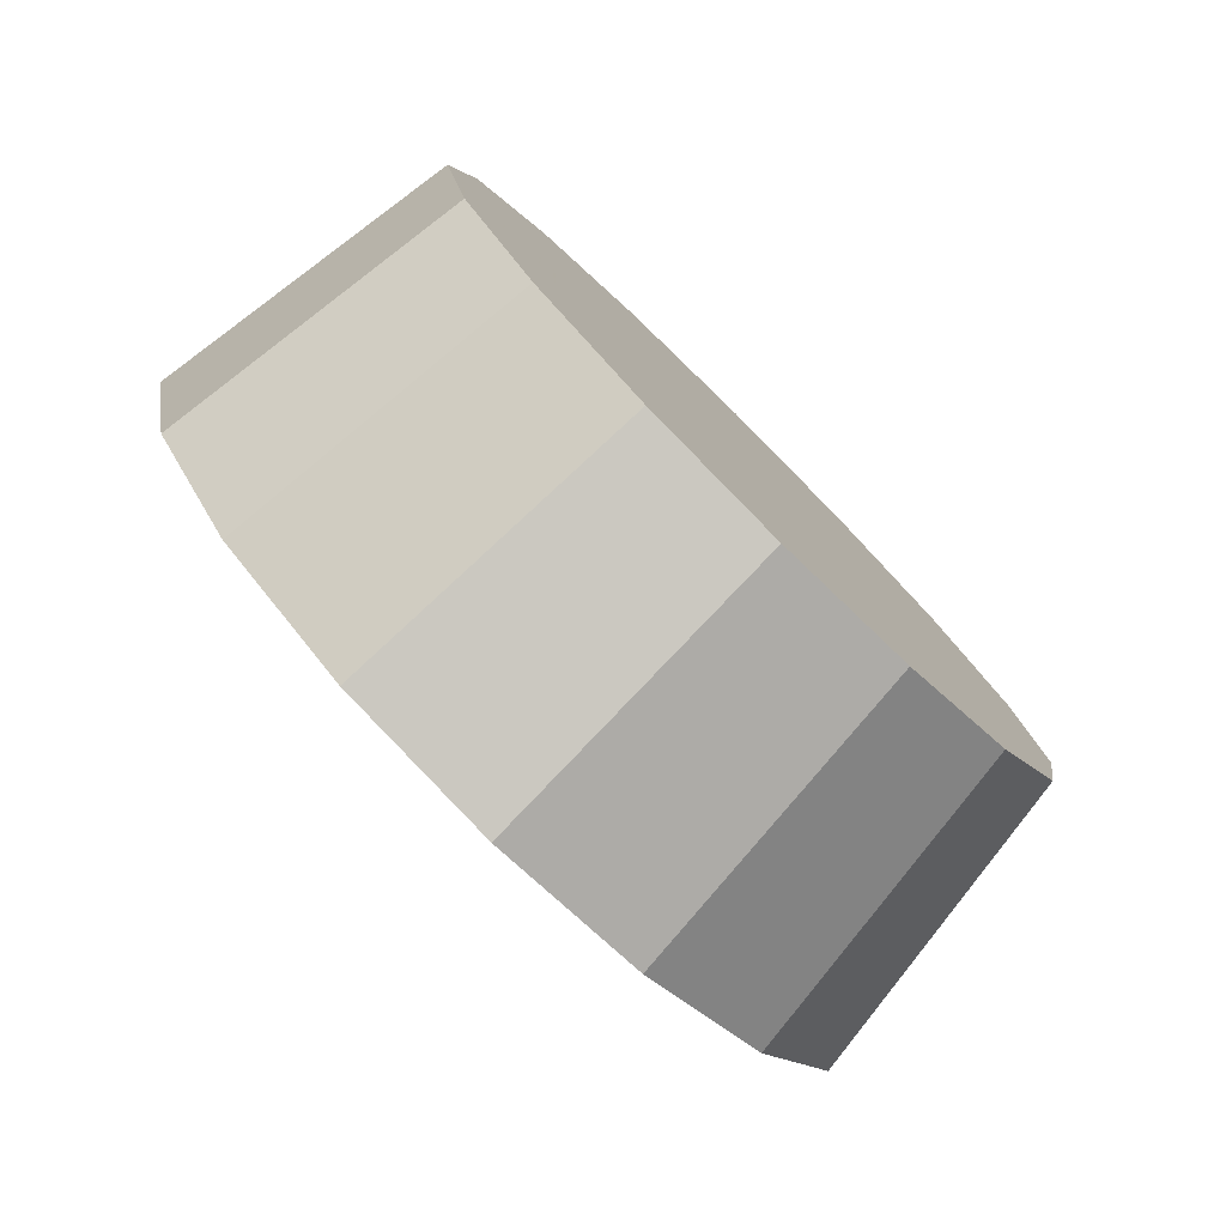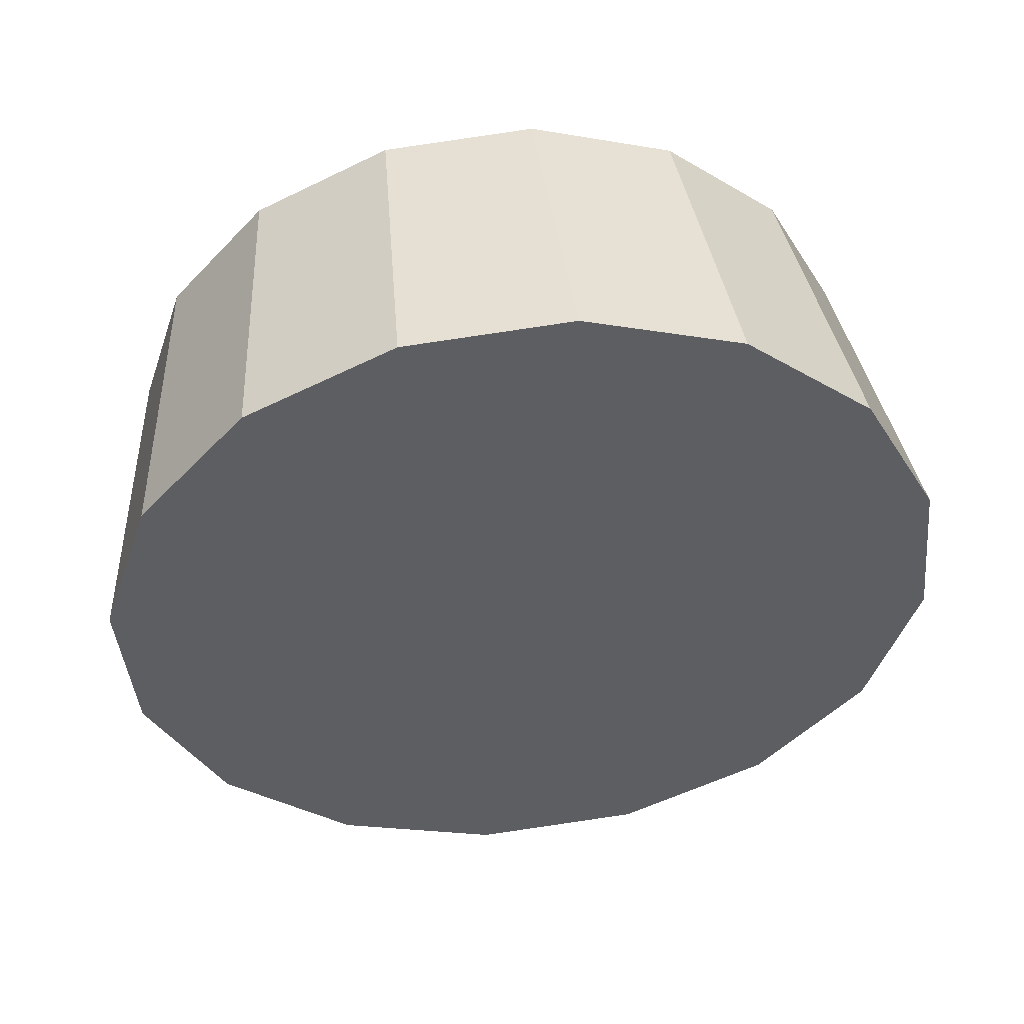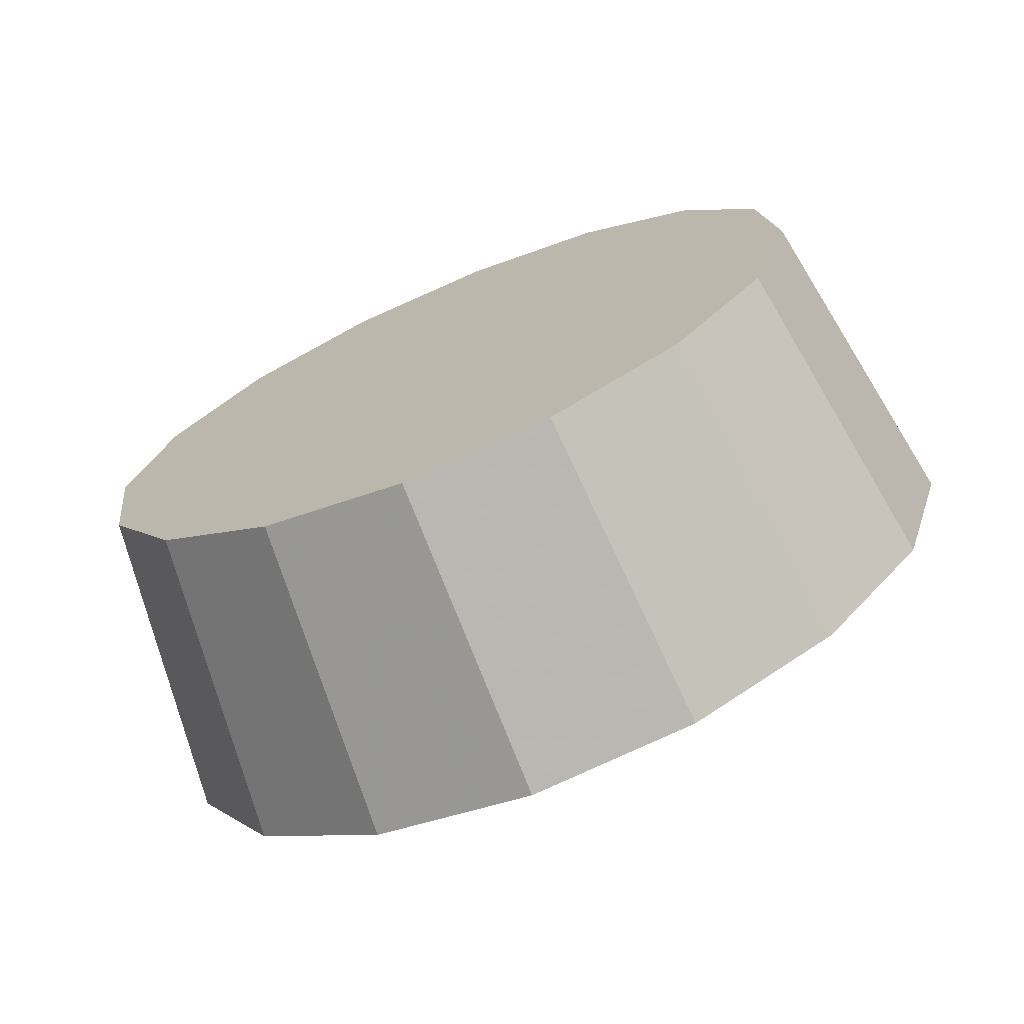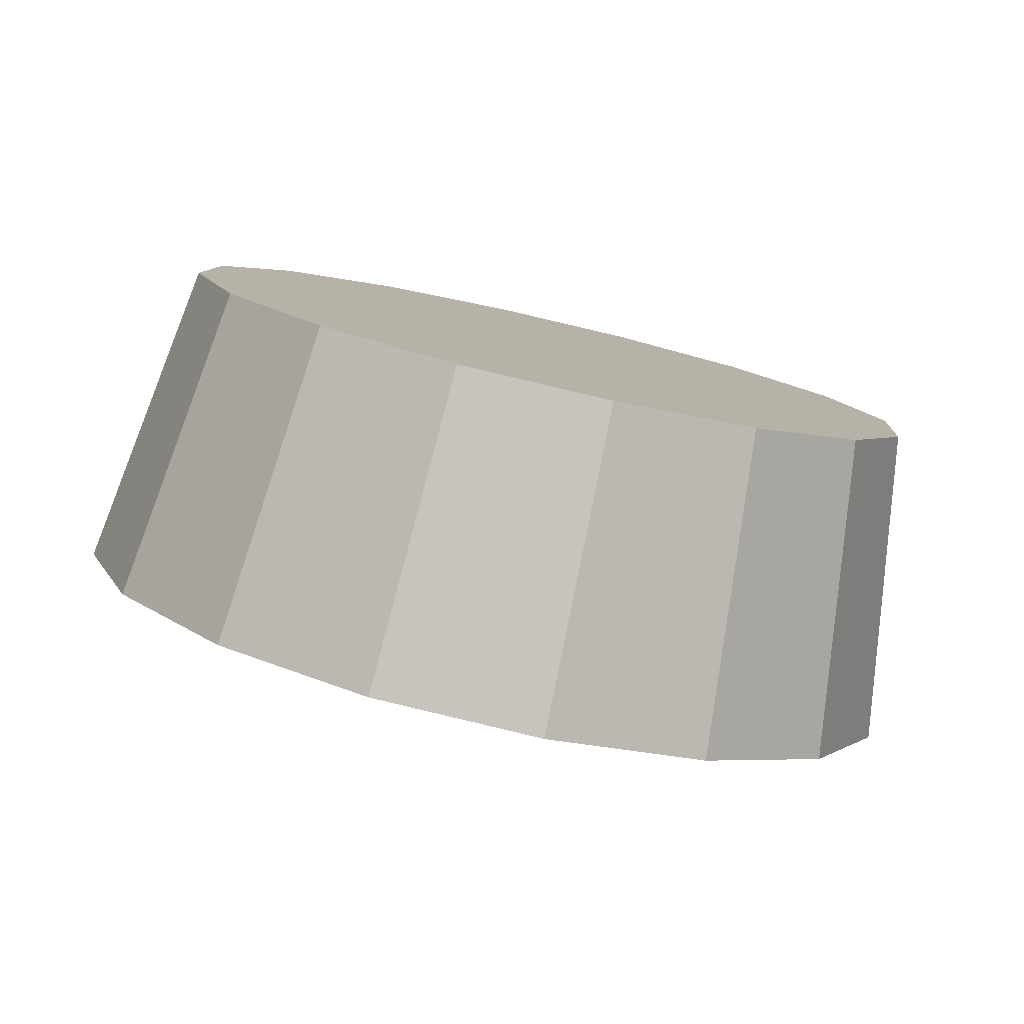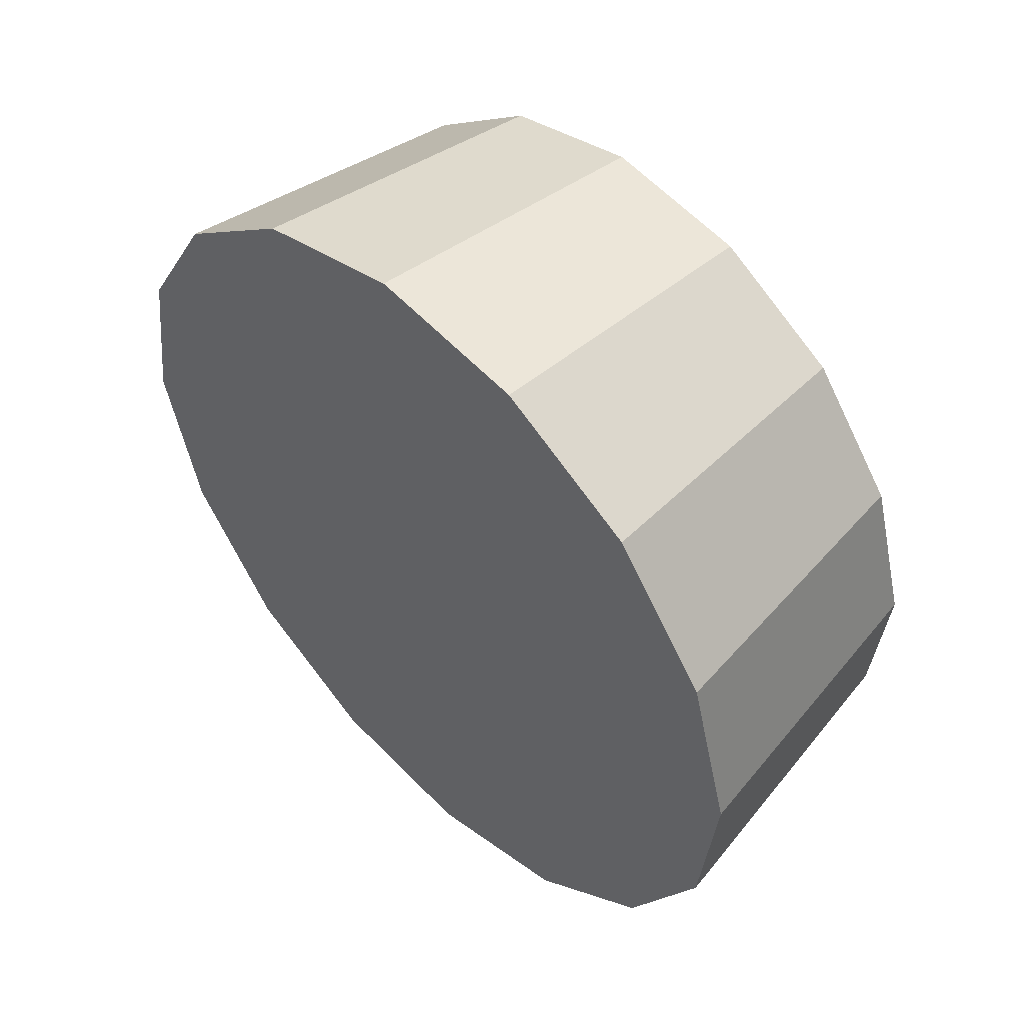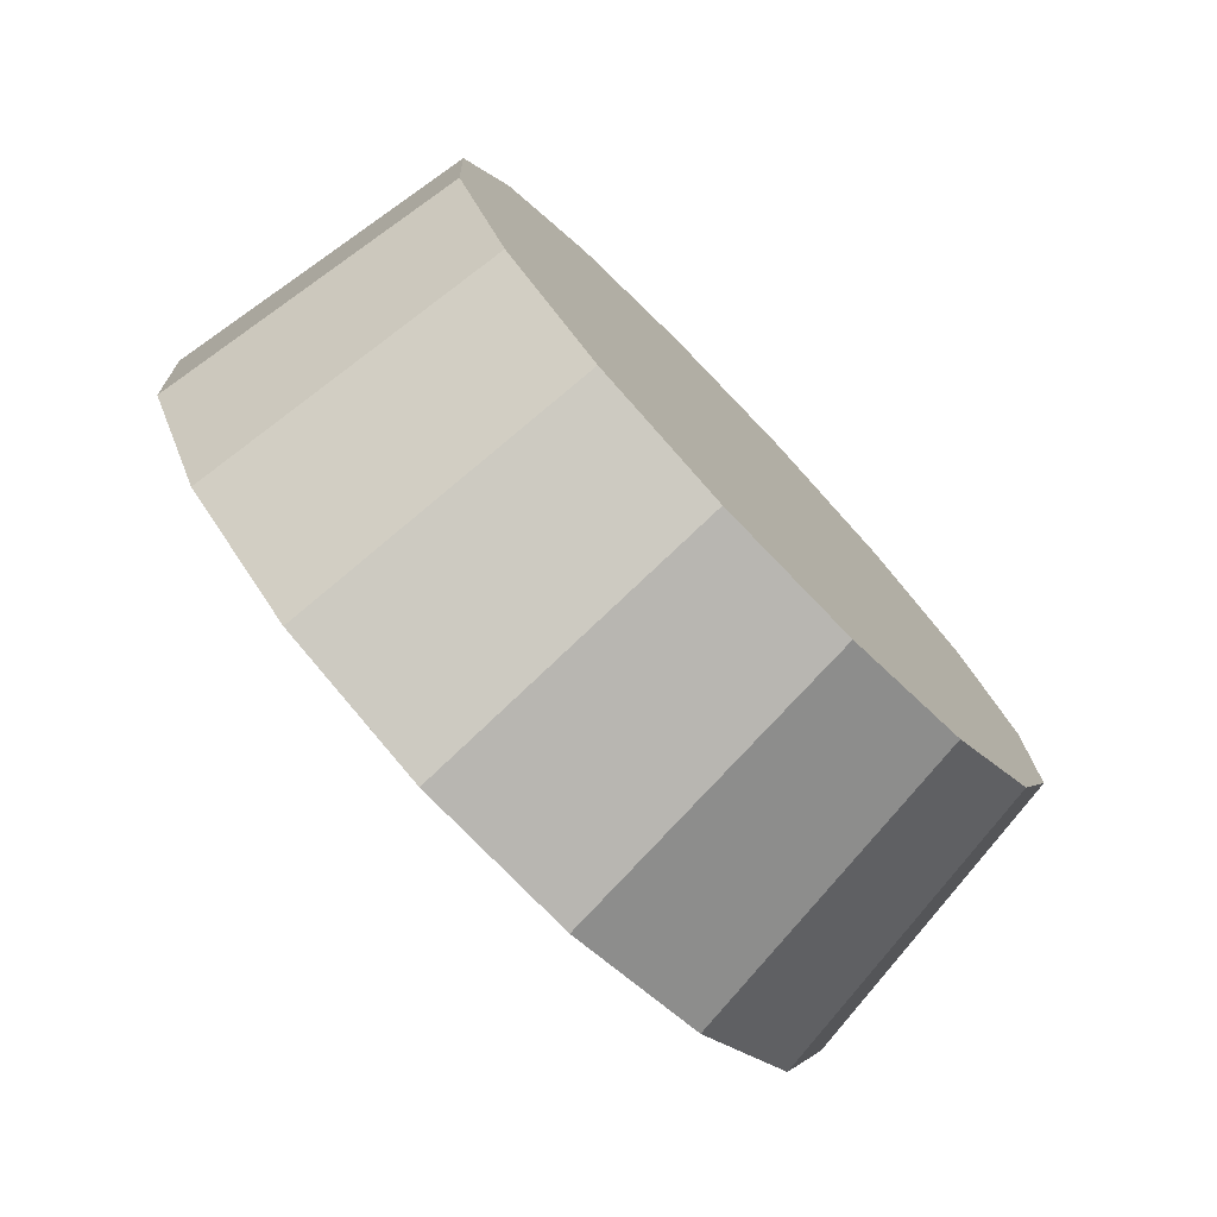
<metadata>
{"format":"obj","ext":"obj","renderer":"f3d","projection":"perspective","resolution":1024,"background":"white","views":[{"elev":27.5,"azim":-106.1,"up":"+Y"},{"elev":7.2,"azim":171.0,"up":"+Y"},{"elev":-18.9,"azim":-144.9,"up":"+Z"},{"elev":50.4,"azim":19.2,"up":"+Z"},{"elev":-25.1,"azim":-102.7,"up":"+Y"},{"elev":23.0,"azim":-99.1,"up":"+Y"}]}
</metadata>
<code>
v 2.566 -3.487 1.302
v 2.561 -3.466 1.282
v 2.545 -3.449 1.266
v 2.521 -3.437 1.255
v 2.492 -3.433 1.251
v 2.464 -3.437 1.255
v 2.44 -3.449 1.266
v 2.424 -3.466 1.282
v 2.418 -3.487 1.302
v 2.424 -3.508 1.321
v 2.44 -3.525 1.337
v 2.464 -3.537 1.348
v 2.492 -3.541 1.352
v 2.521 -3.537 1.348
v 2.545 -3.525 1.337
v 2.561 -3.508 1.321
v 2.492 -3.487 1.302
v 2.492 -3.487 1.302
v 2.492 -3.487 1.302
v 2.492 -3.487 1.302
v 2.492 -3.487 1.302
v 2.492 -3.487 1.302
v 2.492 -3.487 1.302
v 2.492 -3.487 1.302
v 2.492 -3.487 1.302
v 2.492 -3.487 1.302
v 2.492 -3.487 1.302
v 2.492 -3.487 1.302
v 2.492 -3.487 1.302
v 2.492 -3.487 1.302
v 2.492 -3.487 1.302
v 2.492 -3.487 1.302
v 2.558 -3.45 1.342
v 2.553 -3.431 1.325
v 2.539 -3.416 1.31
v 2.517 -3.405 1.3
v 2.492 -3.402 1.297
v 2.467 -3.405 1.3
v 2.445 -3.416 1.31
v 2.431 -3.431 1.325
v 2.426 -3.45 1.342
v 2.431 -3.468 1.359
v 2.445 -3.484 1.373
v 2.467 -3.495 1.383
v 2.492 -3.498 1.387
v 2.517 -3.495 1.383
v 2.539 -3.484 1.373
v 2.553 -3.468 1.359
v 2.492 -3.45 1.342
v 2.492 -3.45 1.342
v 2.492 -3.45 1.342
v 2.492 -3.45 1.342
v 2.492 -3.45 1.342
v 2.492 -3.45 1.342
v 2.492 -3.45 1.342
v 2.492 -3.45 1.342
v 2.492 -3.45 1.342
v 2.492 -3.45 1.342
v 2.492 -3.45 1.342
v 2.492 -3.45 1.342
v 2.492 -3.45 1.342
v 2.492 -3.45 1.342
v 2.492 -3.45 1.342
v 2.492 -3.45 1.342
f 33 34 49
f 49 34 50
f 34 35 50
f 50 35 51
f 35 36 51
f 51 36 52
f 36 37 52
f 52 37 53
f 37 38 53
f 53 38 54
f 38 39 54
f 54 39 55
f 39 40 55
f 55 40 56
f 40 41 56
f 56 41 57
f 41 42 57
f 57 42 58
f 42 43 58
f 58 43 59
f 43 44 59
f 59 44 60
f 44 45 60
f 60 45 61
f 45 46 61
f 61 46 62
f 46 47 62
f 62 47 63
f 47 48 63
f 63 48 64
f 48 33 64
f 64 33 49
f 2 1 17
f 2 17 18
f 3 2 18
f 3 18 19
f 4 3 19
f 4 19 20
f 5 4 20
f 5 20 21
f 6 5 21
f 6 21 22
f 7 6 22
f 7 22 23
f 8 7 23
f 8 23 24
f 9 8 24
f 9 24 25
f 10 9 25
f 10 25 26
f 11 10 26
f 11 26 27
f 12 11 27
f 12 27 28
f 13 12 28
f 13 28 29
f 14 13 29
f 14 29 30
f 15 14 30
f 15 30 31
f 16 15 31
f 16 31 32
f 1 16 32
f 1 32 17
f 49 50 17
f 17 50 18
f 50 51 18
f 18 51 19
f 51 52 19
f 19 52 20
f 52 53 20
f 20 53 21
f 53 54 21
f 21 54 22
f 54 55 22
f 22 55 23
f 55 56 23
f 23 56 24
f 56 57 24
f 24 57 25
f 57 58 25
f 25 58 26
f 58 59 26
f 26 59 27
f 59 60 27
f 27 60 28
f 60 61 28
f 28 61 29
f 61 62 29
f 29 62 30
f 62 63 30
f 30 63 31
f 63 64 31
f 31 64 32
f 64 49 32
f 32 49 17
f 1 2 33
f 33 2 34
f 2 3 34
f 34 3 35
f 3 4 35
f 35 4 36
f 4 5 36
f 36 5 37
f 5 6 37
f 37 6 38
f 6 7 38
f 38 7 39
f 7 8 39
f 39 8 40
f 8 9 40
f 40 9 41
f 9 10 41
f 41 10 42
f 10 11 42
f 42 11 43
f 11 12 43
f 43 12 44
f 12 13 44
f 44 13 45
f 13 14 45
f 45 14 46
f 14 15 46
f 46 15 47
f 15 16 47
f 47 16 48
f 16 1 48
f 48 1 33

</code>
